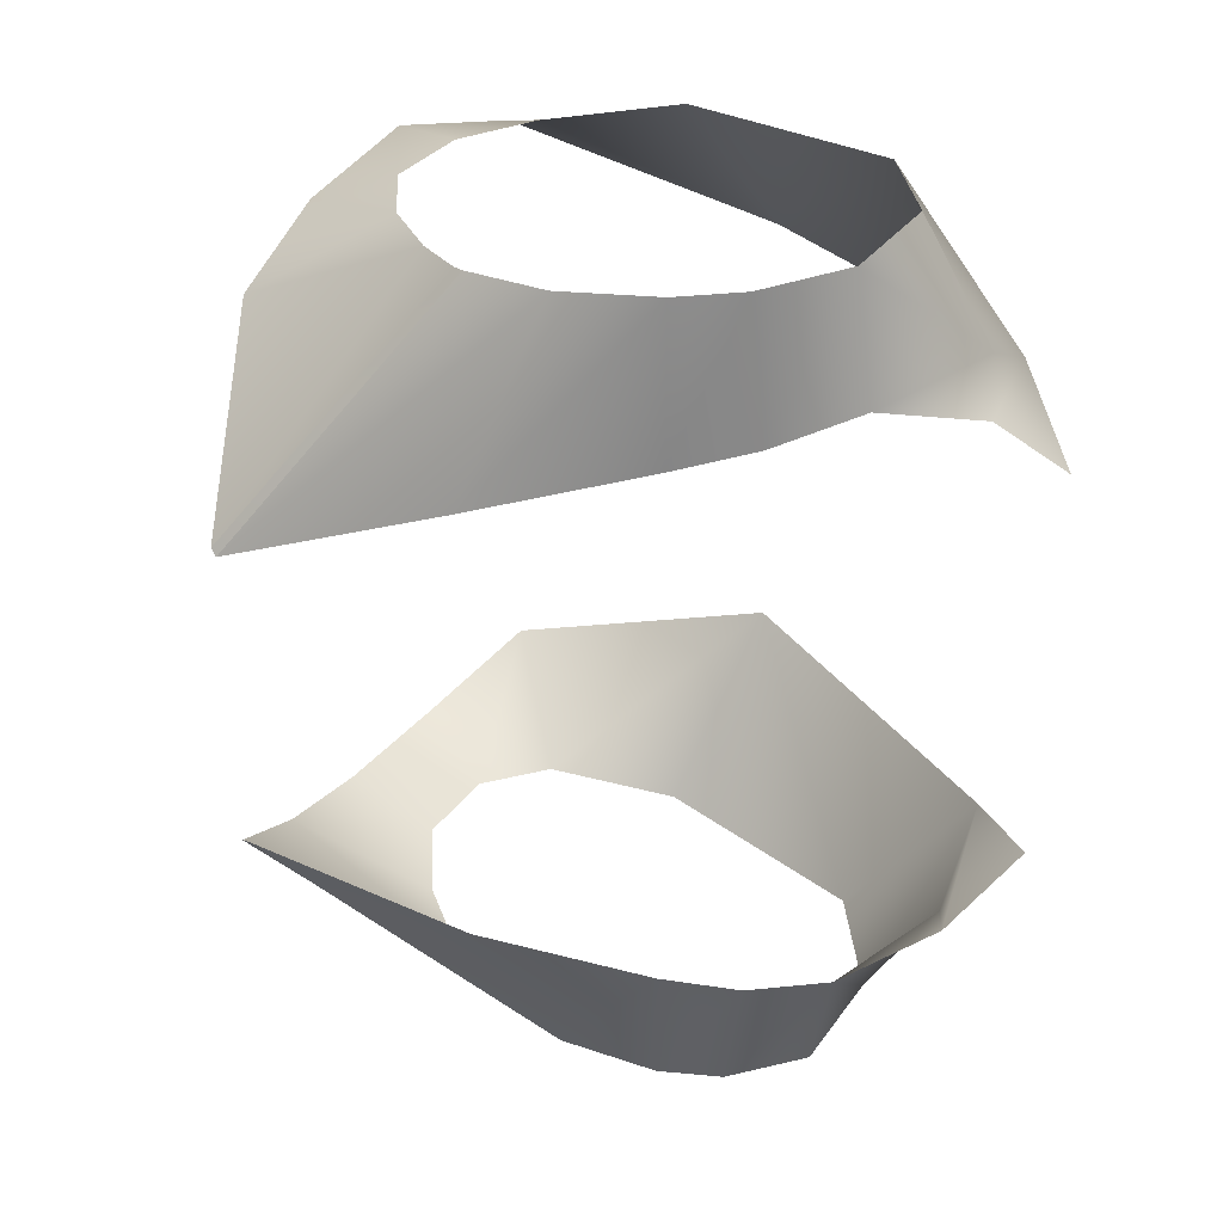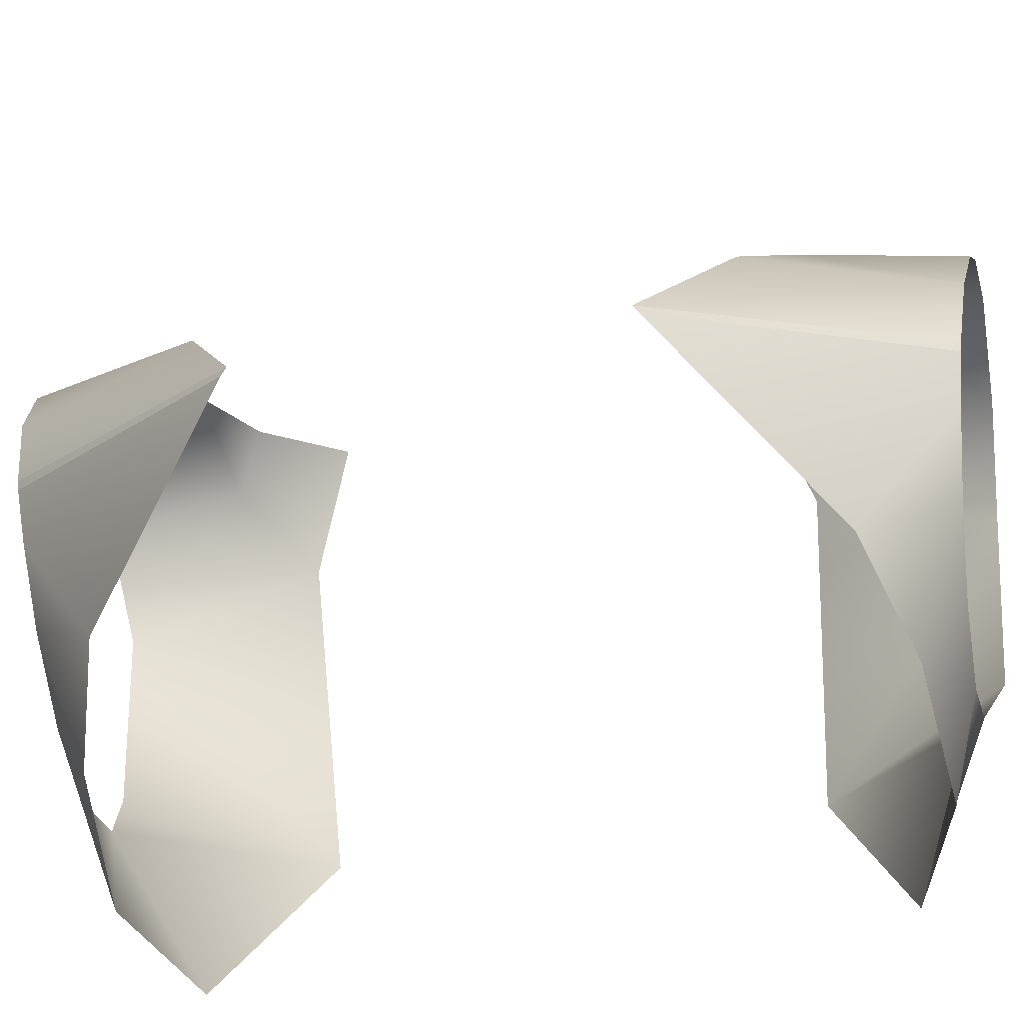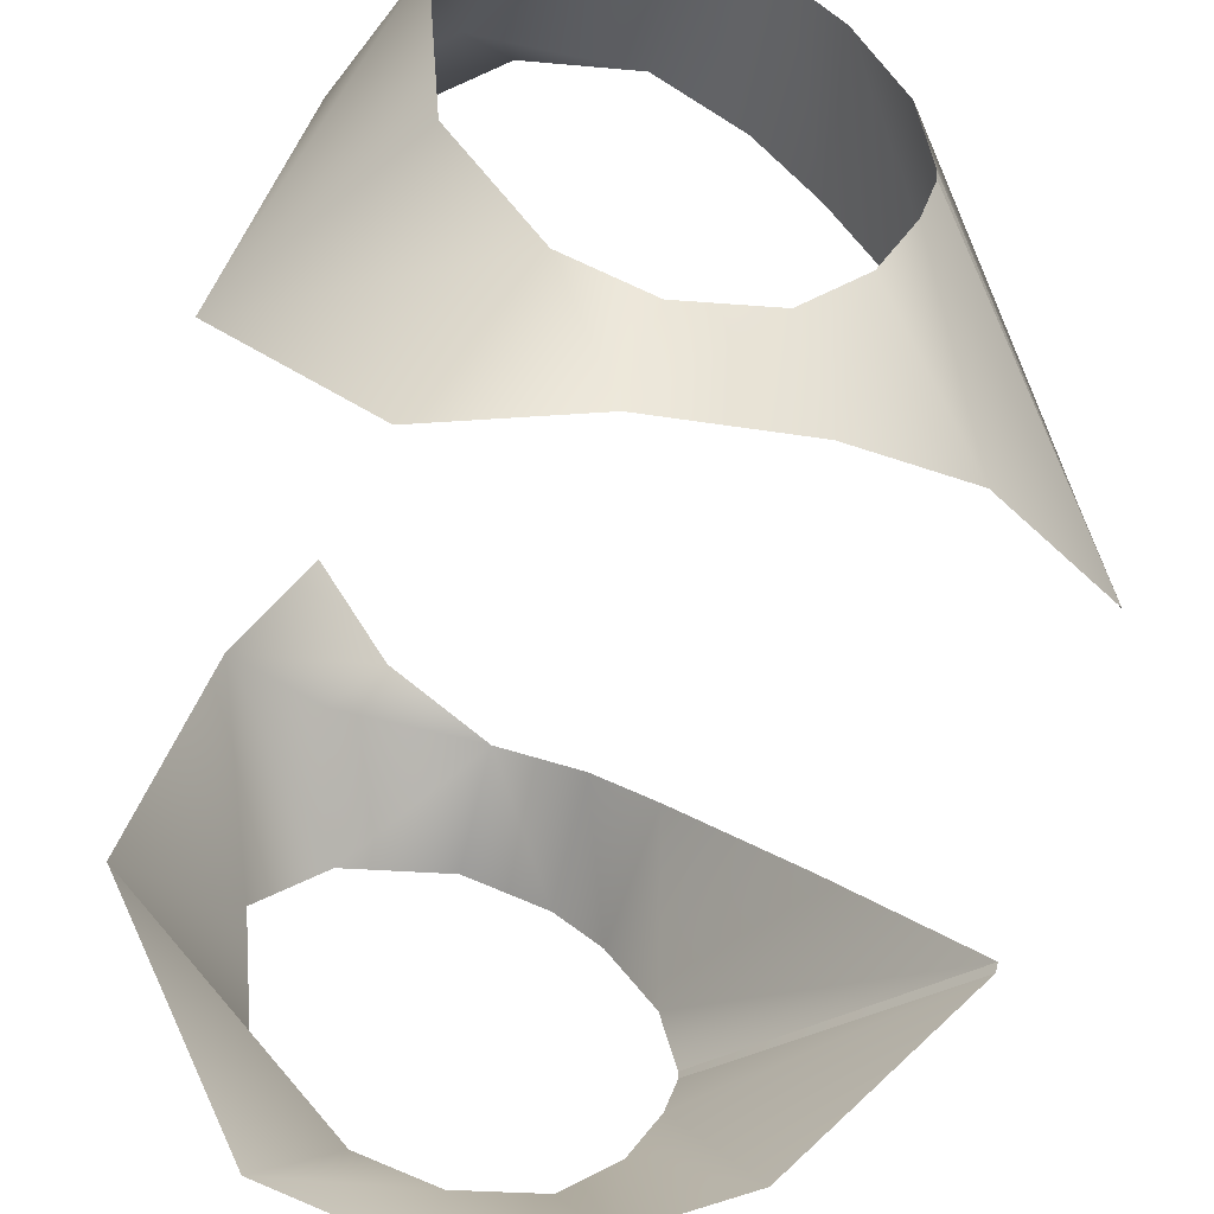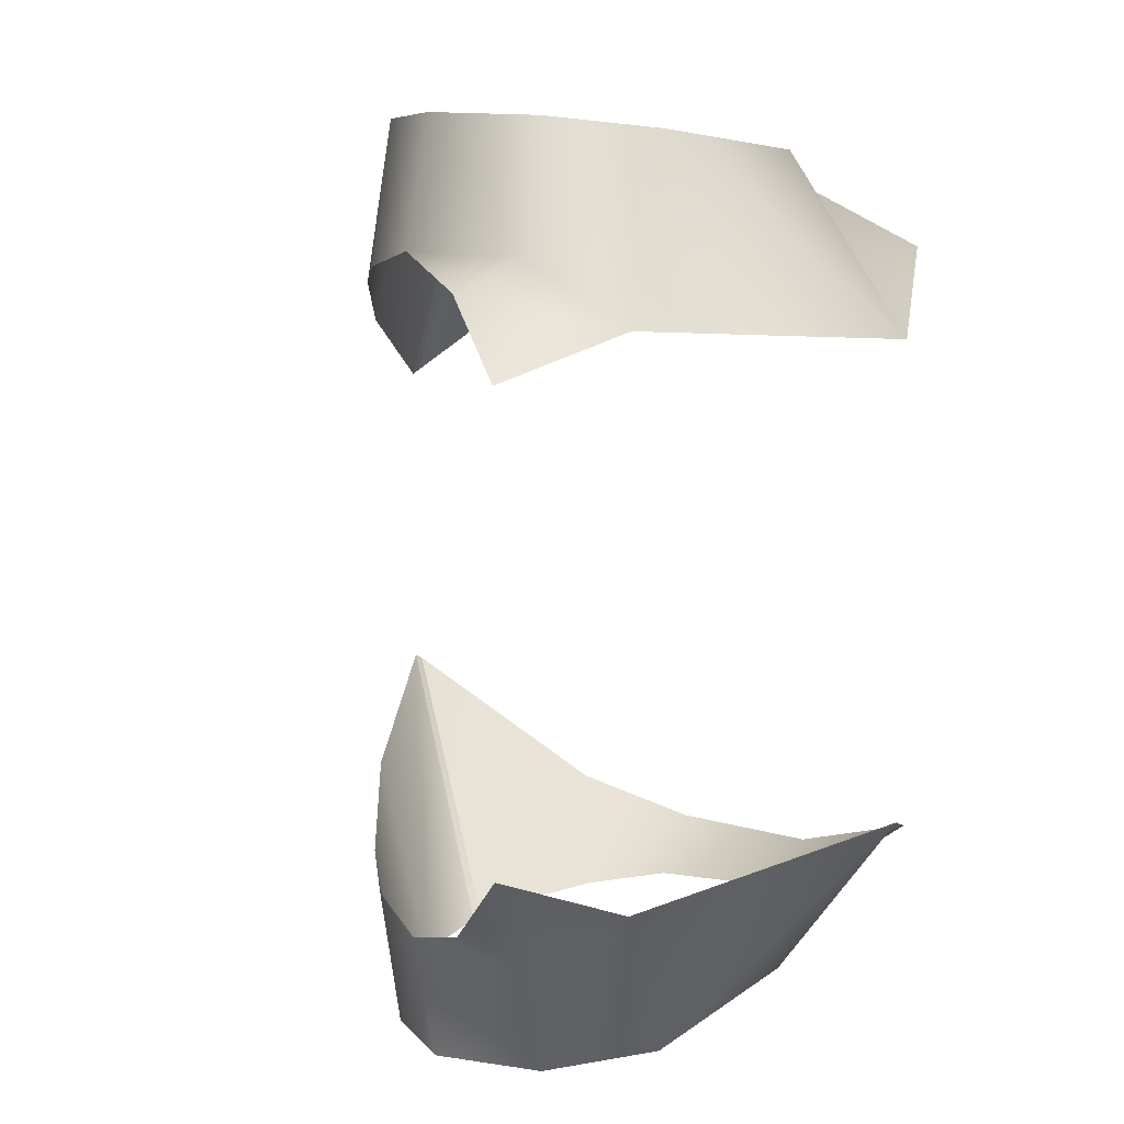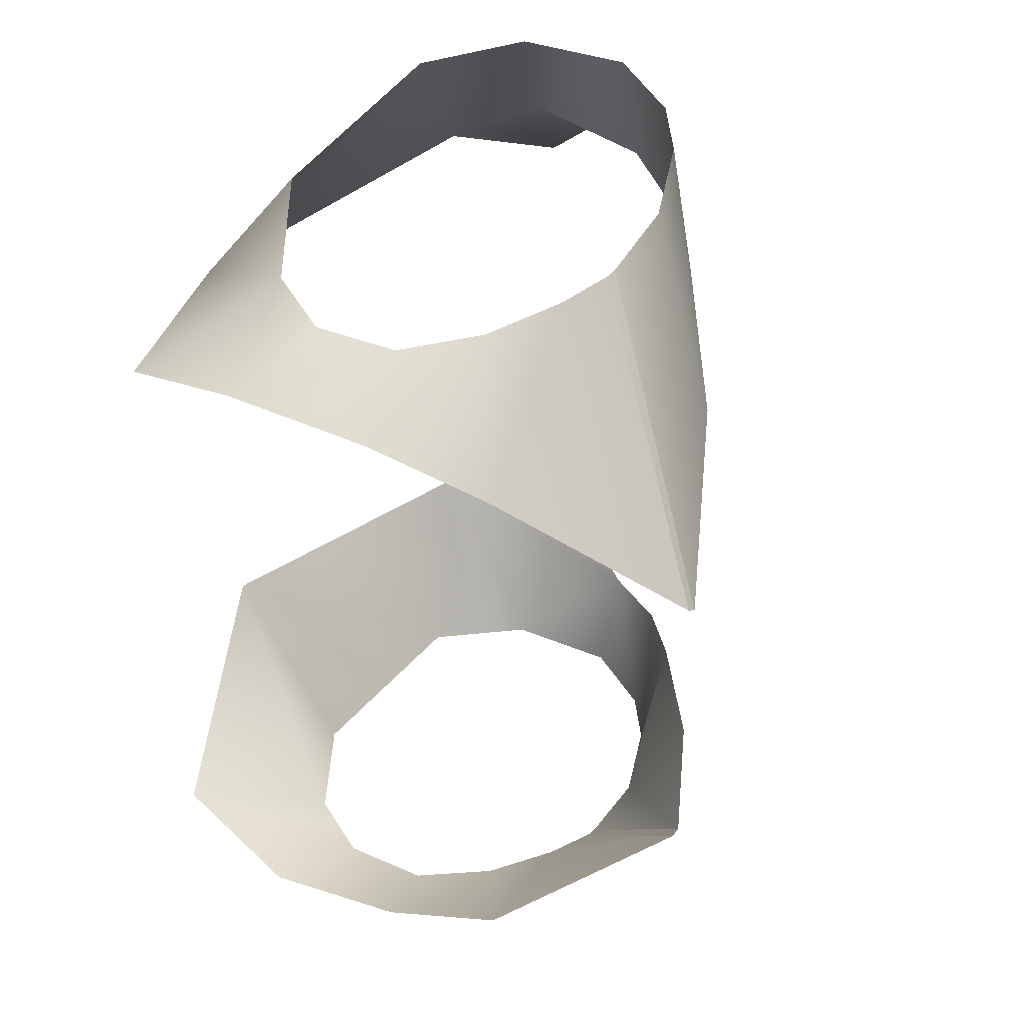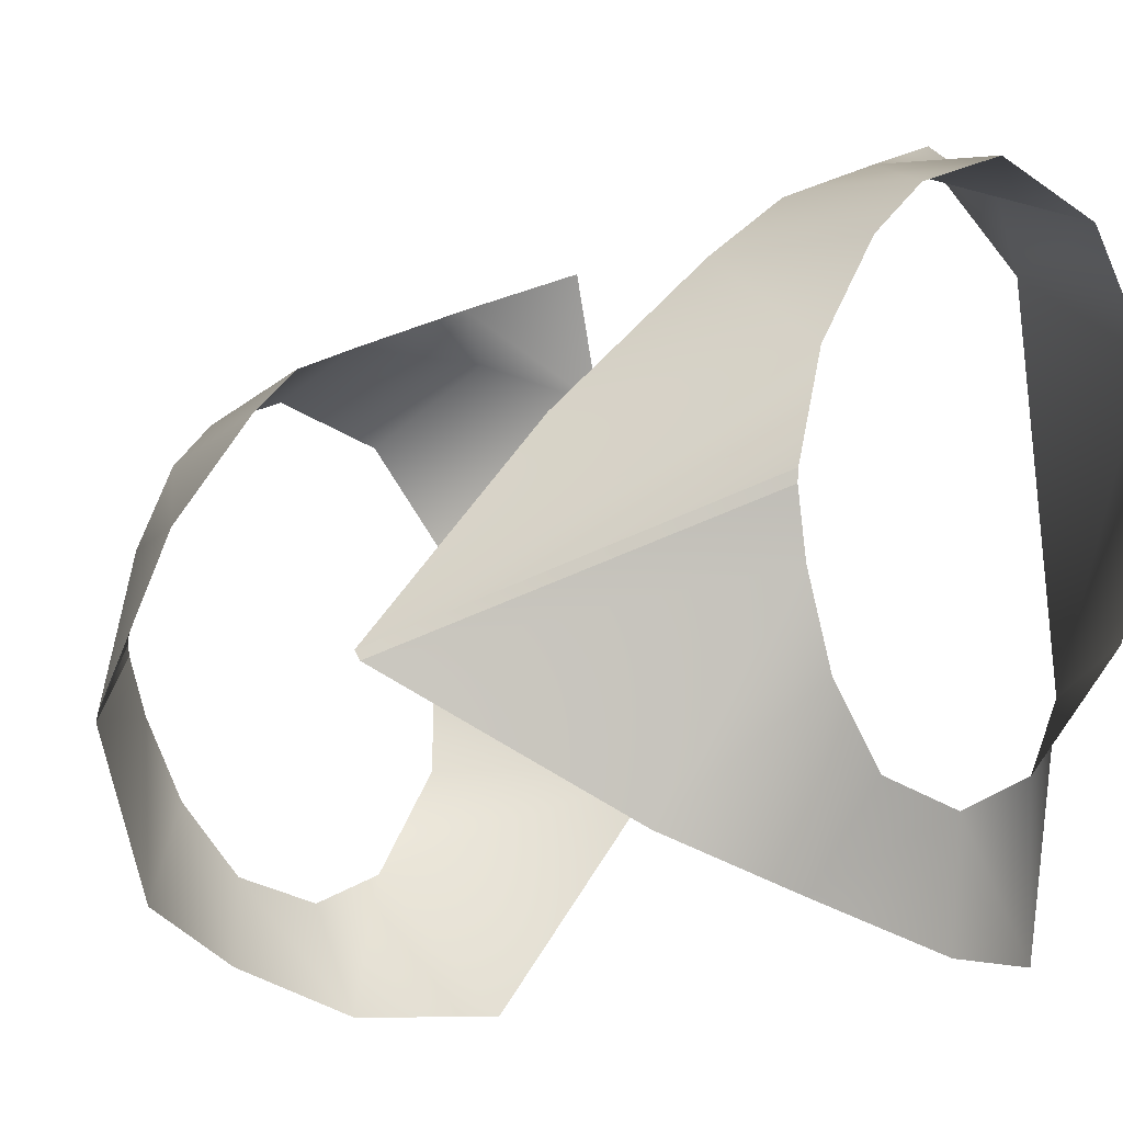
<metadata>
{"format":"obj","ext":"obj","renderer":"f3d","projection":"perspective","resolution":1024,"background":"white","views":[{"elev":36.8,"azim":134.8,"up":"+Z"},{"elev":-45.7,"azim":101.3,"up":"+Y"},{"elev":-57.8,"azim":-11.9,"up":"+Y"},{"elev":9.4,"azim":-140.3,"up":"+Z"},{"elev":42.0,"azim":38.4,"up":"+Z"},{"elev":-12.9,"azim":138.5,"up":"+Y"}]}
</metadata>
<code>
v  1.891 56.07 7.855
v  1.881 55.86 7.827
v  5.497 53.69 3.179
v  5.523 53.85 3.087
v  -0.1313 52.25 7.352
v  -1.739 51.92 7.308
v  -2.146 49.97 6.744
v  0.5065 50.64 6.527
v  0.9571 53.44 7.505
v  2.685 51.41 5.843
v  1.603 54.84 7.691
v  5.523 53.85 -3.087
v  5.497 53.69 -3.179
v  1.881 55.86 -7.827
v  1.891 56.07 -7.855
v  0.5065 50.64 -6.527
v  -2.146 49.97 -6.744
v  -1.739 51.92 -7.308
v  -0.1313 52.25 -7.352
v  0.9571 53.44 -7.505
v  2.685 51.41 -5.843
v  1.603 54.84 -7.691
v  1.646 57.75 -8.076
v  3.349 57.26 -4.524
v  1.145 59.74 -5.443
v  0.7938 59.43 -8.296
v  0.0005 60.8 -5.81
v  -0.0674 60.35 -8.416
v  -1.572 61.59 -6.149
v  -1.648 61.09 -8.515
v  -3.768 60.59 -8.451
v  -4.38 61.79 -6.106
v  -3.488 62.52 -5.53
v  -4.38 61.79 6.106
v  -3.768 60.59 8.451
v  -1.648 61.09 8.515
v  -1.572 61.59 6.149
v  -3.488 62.52 5.53
v  0.0005 60.8 5.81
v  -0.0674 60.35 8.416
v  1.145 59.74 5.443
v  0.7938 59.43 8.296
v  3.349 57.26 4.524
v  1.646 57.75 8.076
v  -7.325 54.56 -4.497
v  -3.167 52.55 -7.394
v  -4.723 50.07 -5.961
v  -6.175 61.15 -4.952
v  -4.926 63.16 -4.13
v  -5.119 58.9 -8.232
v  -4.728 54.59 -7.869
v  -5.119 58.9 8.232
v  -4.926 63.16 4.13
v  -6.175 61.15 4.952
v  -7.325 54.56 4.496
v  -4.728 54.59 7.869
v  -3.167 52.55 7.394
v  -4.723 50.07 5.961
g smdimport
f 1 2 3
f 1 3 4
f 5 6 7
f 5 7 8
f 8 9 5
f 8 10 9
f 9 10 11
f 3 11 10
f 3 2 11
f 12 13 14
f 12 14 15
f 16 17 18
f 16 18 19
f 20 16 19
f 20 21 16
f 20 22 21
f 13 21 22
f 13 22 14
f 12 15 23
f 12 23 24
f 23 25 24
f 23 26 25
f 27 25 26
f 27 26 28
f 29 27 28
f 29 28 30
f 29 30 31
f 29 31 32
f 29 32 33
f 34 35 36
f 37 38 34
f 34 36 37
f 36 39 37
f 36 40 39
f 40 41 39
f 40 42 41
f 43 41 42
f 43 42 44
f 4 43 44
f 4 44 1
f 45 46 47
f 47 46 18
f 47 18 17
f 32 48 33
f 33 48 49
f 48 32 31
f 48 31 50
f 51 45 50
f 50 45 48
f 46 45 51
f 52 35 34
f 38 53 54
f 38 54 34
f 52 34 54
f 52 54 55
f 52 55 56
f 57 56 55
f 55 58 57
f 7 6 57
f 7 57 58

</code>
